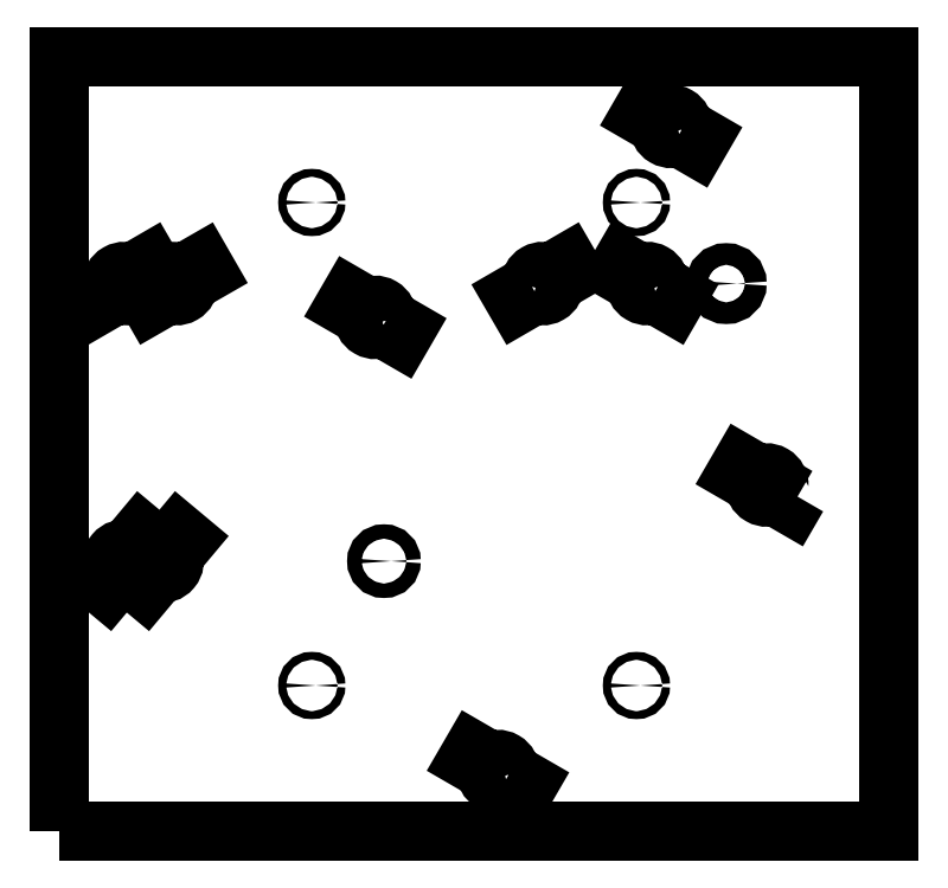
<metadata>
{"format":"dxf","ext":"dxf","renderer":"ezdxf+matplotlib","layout":"modelspace","background":"white","min_lineweight":24,"dpi":150}
</metadata>
<code>
0
SECTION
2
ENTITIES
0
LWPOLYLINE
8
0
90
8
70
1
43
0
10
114.7
20
17.91
10
113.1
20
15.31
10
108
20
18.32
42
-0.618
10
102.8
20
21.33
10
97.57
20
24.34
10
99.08
20
26.93
10
104.3
20
23.93
42
-0.618
10
109.5
20
20.92
0
LWPOLYLINE
8
0
90
8
70
1
43
0
10
0.9591
20
67.42
10
6.15
20
64.41
10
4.646
20
61.81
10
-0.5454
20
64.82
42
-0.618
10
-5.736
20
67.83
10
-10.93
20
70.84
10
-9.423
20
73.43
10
-4.232
20
70.43
42
-0.618
0
CIRCLE
8
0
10
70
20
99.5
30
0
40
1.1
210
0
220
-0
230
1
0
CIRCLE
8
0
10
-20
20
99.5
30
0
40
1.1
210
0
220
-0
230
1
0
CIRCLE
8
0
10
70
20
-34.5
30
0
40
1.1
210
0
220
-0
230
1
0
LWPOLYLINE
8
0
90
8
70
1
43
0
10
34.96
20
-58.58
10
40.15
20
-61.59
10
38.65
20
-64.19
10
33.45
20
-61.18
42
-0.618
10
28.26
20
-58.17
10
23.07
20
-55.16
10
24.58
20
-52.57
10
29.77
20
-55.57
42
-0.618
0
CIRCLE
8
0
10
-20
20
-34.5
30
0
40
1.1
210
0
220
-0
230
1
0
LWPOLYLINE
8
0
90
9
70
1
43
0
10
-73.85
20
74.2
42
0.618
10
-68.65
20
77.21
10
-63.46
20
80.22
10
-64.97
20
82.81
10
-70.16
20
79.8
42
0.6167
10
-75.35
20
76.81
10
-76.11
20
76.35
10
-80.54
20
73.78
10
-79.04
20
71.19
0
LWPOLYLINE
8
0
90
9
70
1
43
0
10
42.15
20
74.2
42
0.618
10
47.35
20
77.21
10
52.54
20
80.22
10
51.03
20
82.81
10
45.84
20
79.8
42
0.6167
10
40.65
20
76.81
10
39.89
20
76.35
10
35.46
20
73.78
10
36.96
20
71.19
0
LWPOLYLINE
8
0
90
9
70
1
43
0
10
-71.23
20
3.264
42
0.6167
10
-75.08
20
-1.327
10
-75.64
20
-2.015
10
-78.93
20
-5.942
10
-76.63
20
-7.867
10
-72.78
20
-3.264
42
0.618
10
-68.93
20
1.339
10
-65.08
20
5.942
10
-67.38
20
7.867
0
LWPOLYLINE
8
0
90
8
70
1
43
0
10
82.96
20
120.4
10
88.15
20
117.4
10
86.65
20
114.8
10
81.45
20
117.8
42
-0.618
10
76.26
20
120.8
10
71.07
20
123.8
10
72.58
20
126.4
10
77.77
20
123.4
42
-0.618
0
LWPOLYLINE
8
0
90
9
70
1
43
0
10
-60.73
20
3.264
42
0.6167
10
-64.58
20
-1.327
10
-65.14
20
-2.015
10
-68.43
20
-5.942
10
-66.13
20
-7.867
10
-62.28
20
-3.264
42
0.618
10
-58.43
20
1.339
10
-54.58
20
5.942
10
-56.88
20
7.867
0
CIRCLE
8
0
10
94.89
20
77
30
0
40
3
210
0
220
-0
230
1
0
LWPOLYLINE
8
0
90
9
70
1
43
0
10
-59.35
20
74.2
42
0.618
10
-54.15
20
77.2
10
-48.95
20
80.19
10
-50.44
20
82.79
10
-54.88
20
80.23
10
-55.66
20
79.8
42
0.6167
10
-60.85
20
76.8
10
-66.05
20
73.81
10
-64.55
20
71.21
0
CIRCLE
8
0
10
0
20
0
30
0
40
2
210
0
220
-0
230
1
0
LWPOLYLINE
8
0
90
9
70
1
43
0
10
76.35
20
76.81
10
77.11
20
76.35
10
81.54
20
73.78
10
80.04
20
71.19
10
74.85
20
74.2
42
-0.618
10
69.65
20
77.21
10
64.46
20
80.22
10
65.97
20
82.81
10
71.16
20
79.8
42
-0.6167
0
LWPOLYLINE
8
0
90
4
70
1
43
0
10
-90
20
-75
10
140
20
-75
10
140
20
140
10
-90
20
140
0
ENDSEC
0
EOF

</code>
